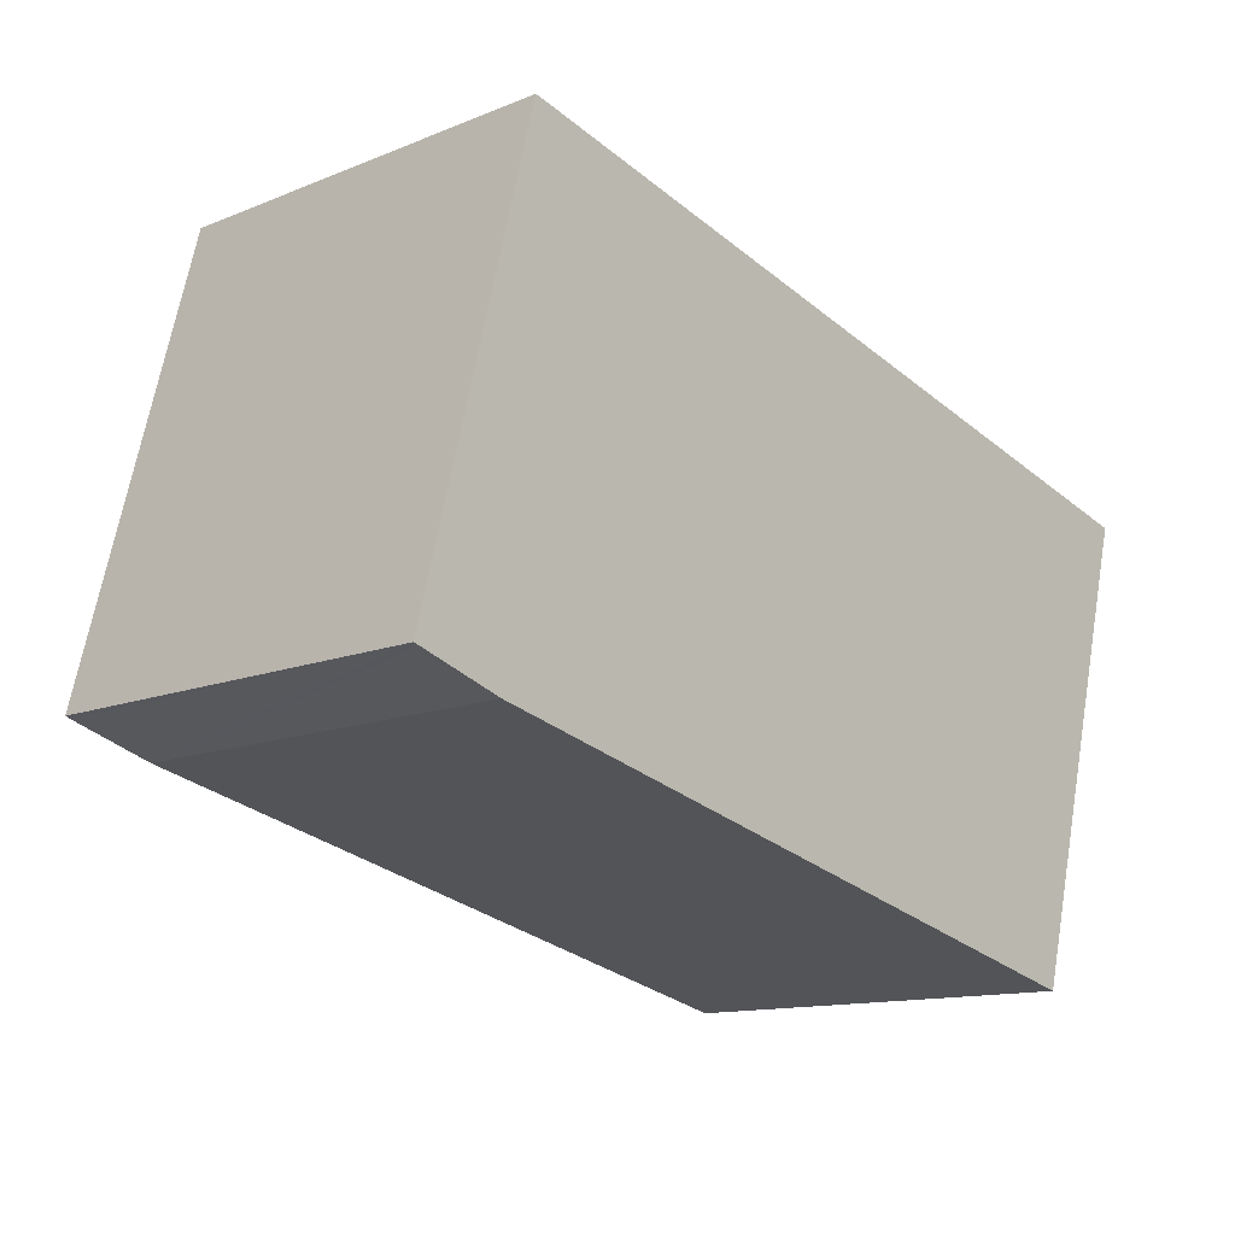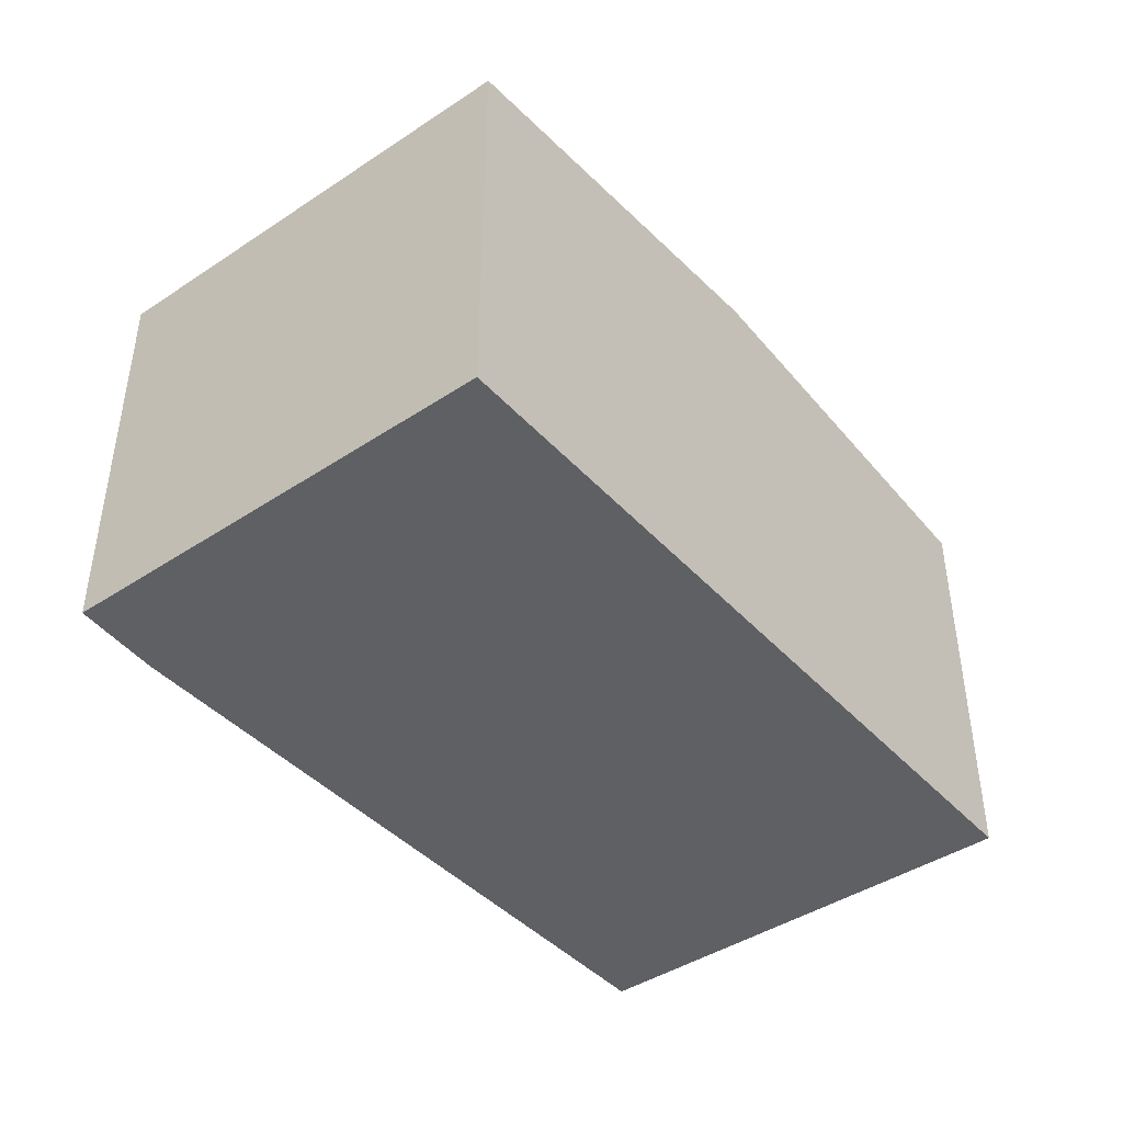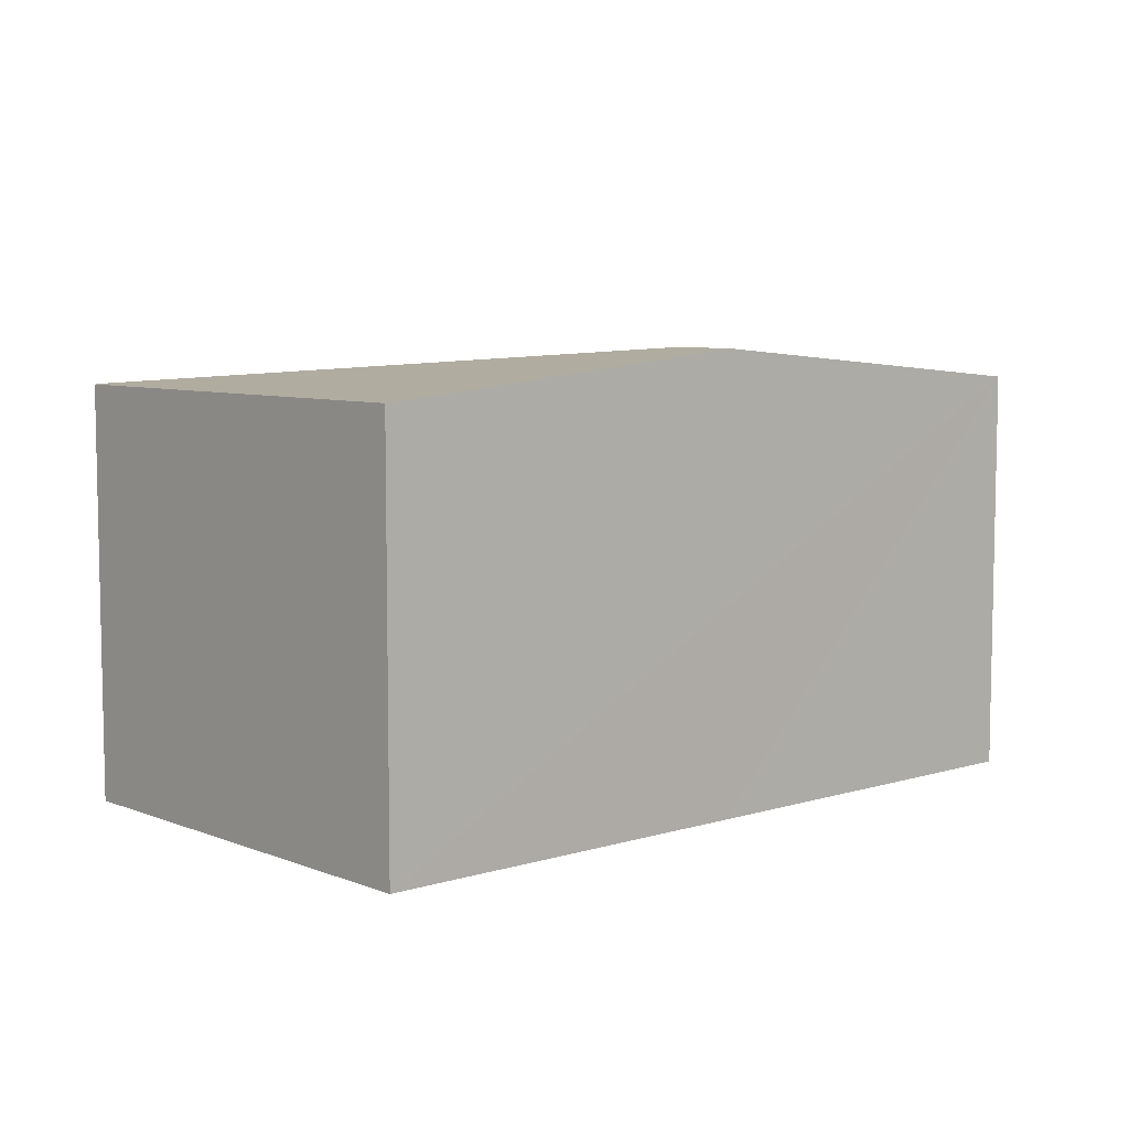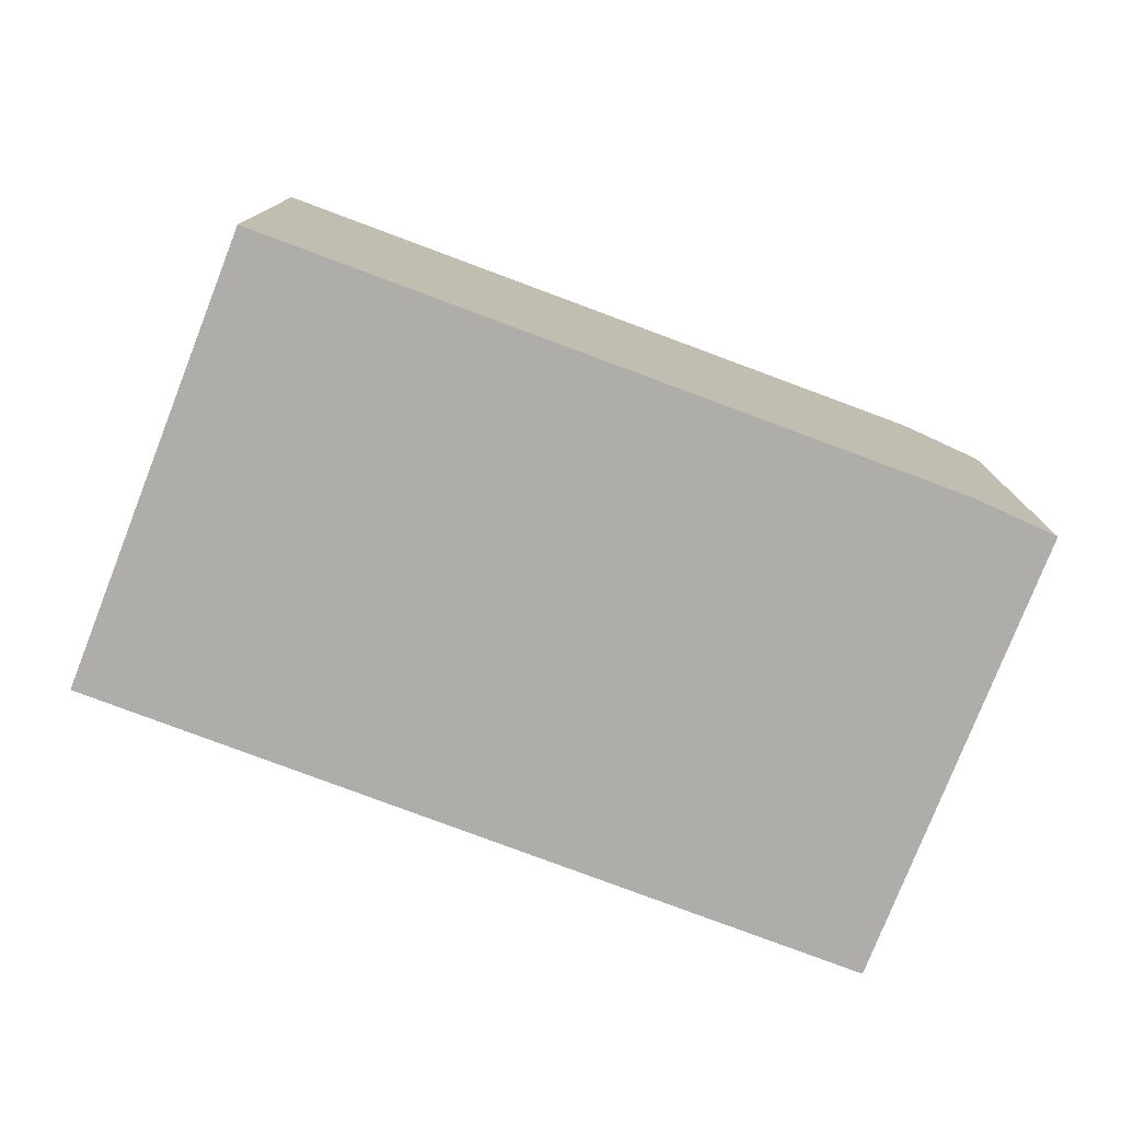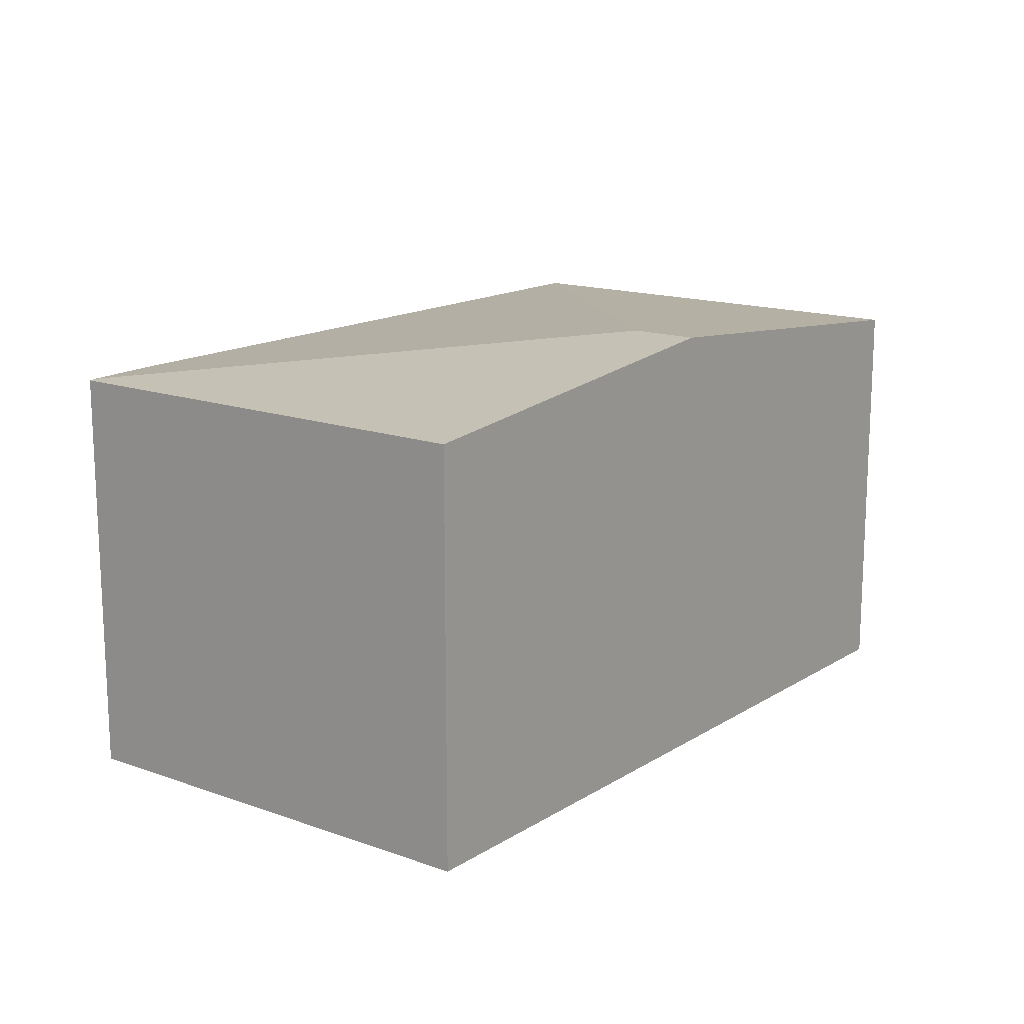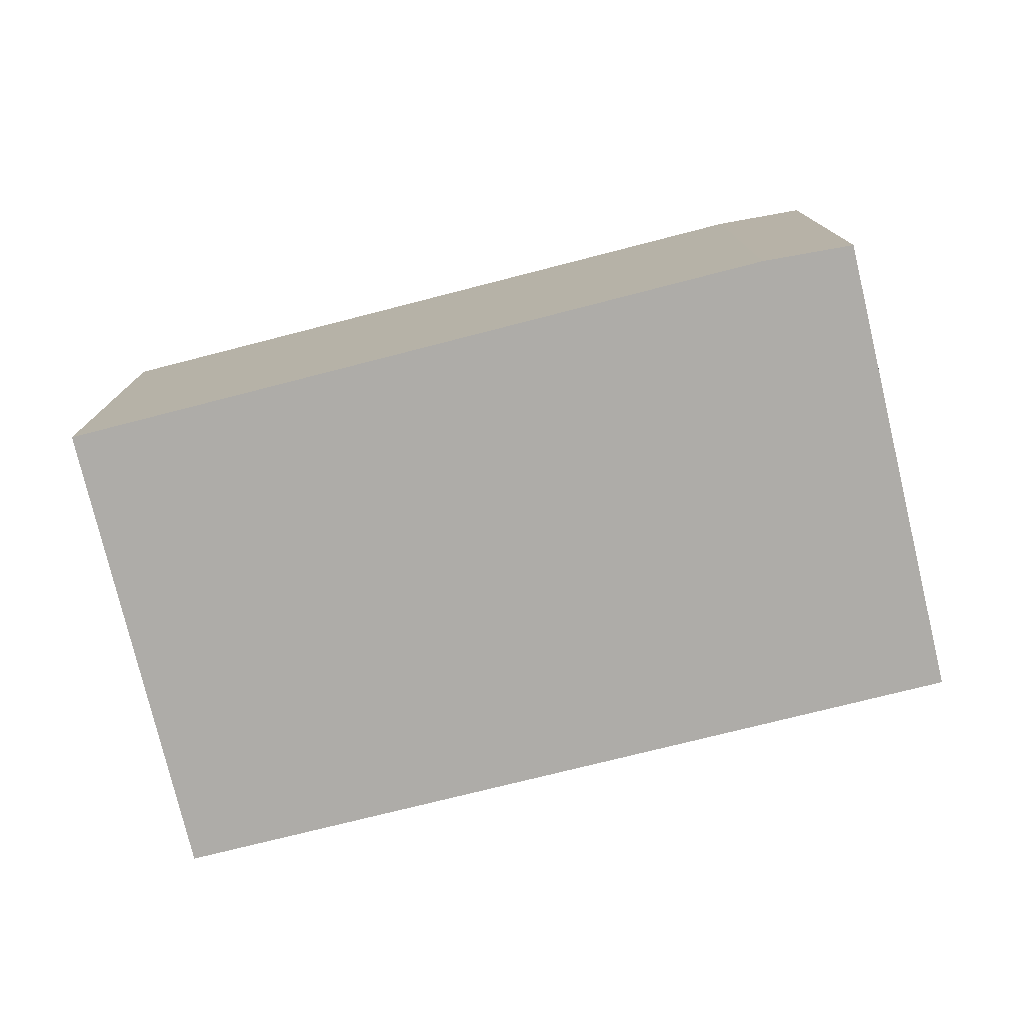
<metadata>
{"format":"obj","ext":"obj","renderer":"f3d","projection":"perspective","resolution":1024,"background":"white","views":[{"elev":-12.7,"azim":-46.9,"up":"+Z"},{"elev":-43.2,"azim":-37.3,"up":"+Y"},{"elev":7.1,"azim":-27.3,"up":"+Y"},{"elev":-77.4,"azim":173.3,"up":"+Y"},{"elev":15.3,"azim":-38.3,"up":"+Y"},{"elev":-76.9,"azim":-151.9,"up":"+Y"}]}
</metadata>
<code>
v  6.202 3.315 -1.569
v  7.194 3.311 2.032
v  6.241 3.311 -1.579
v  3.928 3.608 2.278
v  4.069 3.608 2.814
v  0.691 3.312 -0.224
v  0.047 3.316 -0.015
v  0.934 3.31 3.599
v  0 3.312 2.028e-16
v  0 0 0
v  0.934 -2.204e-16 3.599
v  4.069 -1.723e-16 2.814
v  7.194 -1.244e-16 2.032
v  6.241 9.669e-17 -1.579
v  0.047 9.185e-19 -0.015
v  0.691 1.372e-17 -0.224
v  6.202 9.607e-17 -1.569
g defaultobject
f 1 2 3
f 2 1 4
f 2 4 5
f 6 4 1
f 4 6 7
f 8 7 9
f 7 8 4
f 4 8 5
f 10 8 9
f 8 10 11
f 11 5 8
f 5 11 2
f 2 11 12
f 2 12 13
f 13 3 2
f 3 13 14
f 7 10 9
f 10 7 6
f 10 6 15
f 15 6 16
f 3 6 1
f 6 3 14
f 6 14 16
f 16 14 17
f 12 14 13
f 14 12 11
f 14 11 17
f 17 11 16
f 16 11 15
f 15 11 10

</code>
